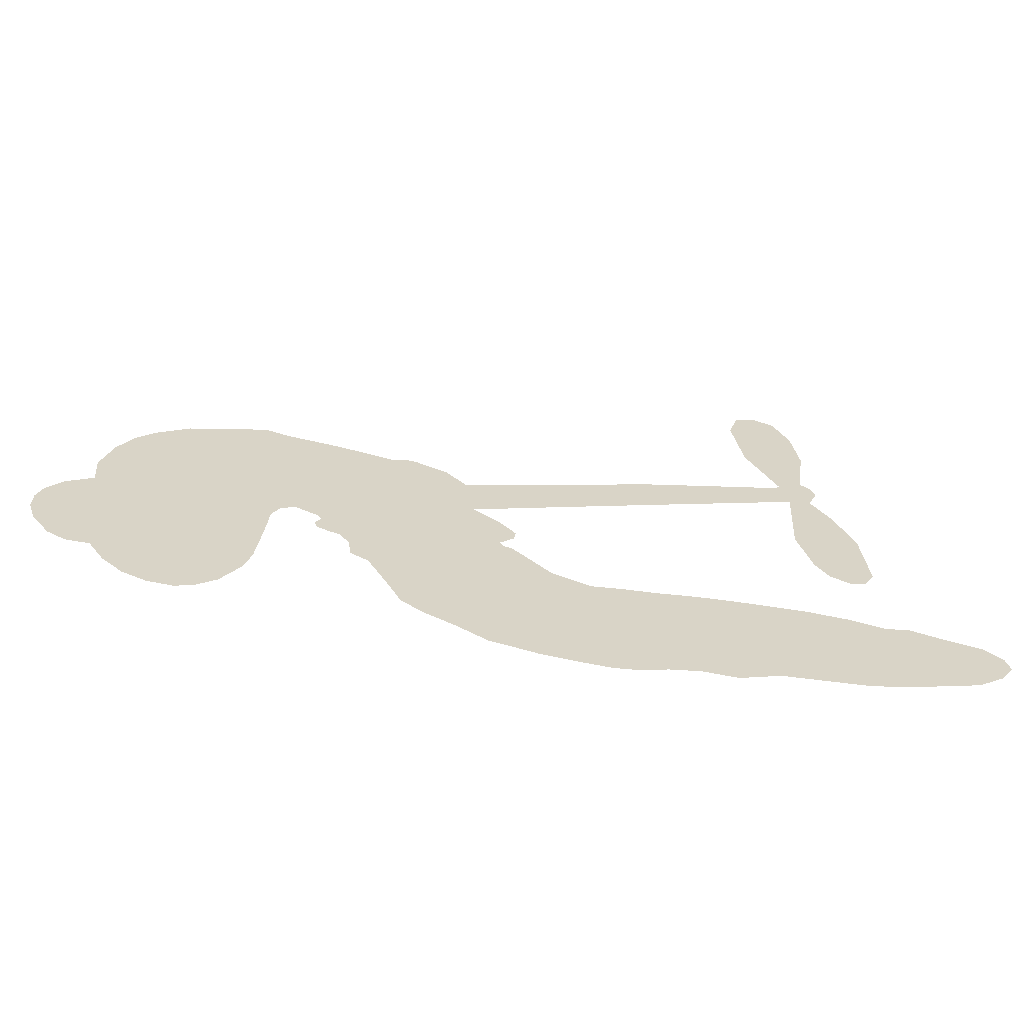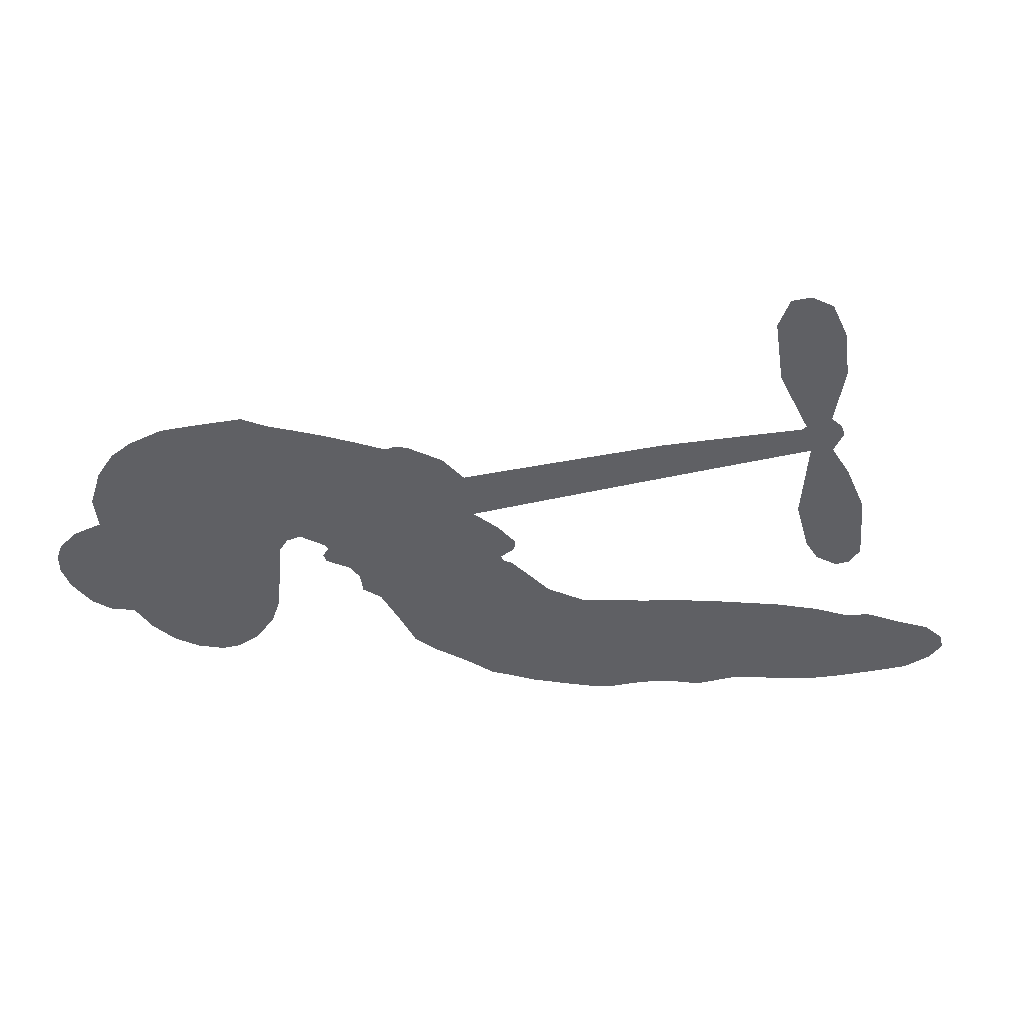
<metadata>
{"format":"obj","ext":"obj","renderer":"f3d","projection":"perspective","resolution":1024,"background":"white","views":[{"elev":-62.0,"azim":-6.2,"up":"+Y"},{"elev":46.0,"azim":-0.8,"up":"+Y"}]}
</metadata>
<code>
v -480.9 -25.68 0
v -484.6 -22.03 0
v -487.4 -17.62 0
v -491.6 -17.08 0
v -494.7 -15.05 0
v -497.9 -10.6 0
v -499.2 -6.724 0
v -499.1 -3.221 0
v -498.1 -0.4261 0
v -495.2 2.719 0
v -490.6 5.036 0
v -491 10.74 0
v -489 17.1 0
v -486.2 21.67 0
v -482.8 24.53 0
v -477.2 27.46 0
v -463.7 29.95 0
v -459.5 28.25 0
v -440.1 22.6 0
v -438.2 23.28 0
v -436.2 22.88 0
v -426.9 15.72 0
v -393.2 22.93 0
v -370 26.32 0
v -369.3 27.02 0
v -374.6 38.06 0
v -376.3 49.33 0
v -374.6 54.43 0
v -371.3 55.12 0
v -367.7 53.28 0
v -365 47.29 0
v -363.8 38.89 0
v -365.2 28.67 0
v -363.4 27.08 0
v -362.8 25.11 0
v -364.3 21.51 0
v -361.1 16.19 0
v -357.7 8.017 0
v -356.6 -3.739 0
v -358.3 -6.474 0
v -360.7 -7.172 0
v -364.2 -5.179 0
v -366.4 -1.64 0
v -368.8 7.107 0
v -368 21.33 0
v -425.4 6.719 0
v -418 -0.4932 0
v -418.3 -2.385 0
v -420.6 -4.25 0
v -420.1 -5.393 0
v -418.8 -5.839 0
v -412.1 -13.01 0
v -405.4 -16.2 0
v -395.1 -16.45 0
v -369.7 -17.95 0
v -362.8 -19.25 0
v -357.1 -21.12 0
v -353.2 -20.86 0
v -341.8 -24.74 0
v -338.8 -27.5 0
v -338.1 -30.16 0
v -340.1 -33.17 0
v -344.3 -35.91 0
v -362.3 -39.19 0
v -376.5 -38.6 0
v -383.2 -40.38 0
v -389.1 -39.44 0
v -399 -40.79 0
v -402.9 -40.86 0
v -407.3 -40.11 0
v -414.4 -38.72 0
v -422.4 -36.22 0
v -432.7 -29.55 0
v -436.6 -26.41 0
v -442.4 -14.69 0
v -445.5 -12.66 0
v -445.9 -9.16 0
v -447.6 -6.781 0
v -451.7 -4.798 0
v -452.1 -3.359 0
v -451.1 -1.916 0
v -451.7 -0.8901 0
v -455.9 1.456 0
v -458.3 0.4436 0
v -459.7 -1.937 0
v -461.1 -16.48 0
v -462.5 -20.62 0
v -465.7 -25.28 0
v -469.3 -27.77 0
v -472.3 -28.5 0
v -476.7 -27.76 0
v -396.7 14.11 0
v -368.4 25.5 0
v -449.4 0.1256 0
v -422.4 -5.586 0
v -415.5 -9.291 0
v -449.9 -3.434 0
v -437.5 20.31 0
v -421.2 3.305 0
v -382.4 17.75 0
v -367.1 27.33 0
v -375.2 19.55 0
v -371.6 20.44 0
v -449.6 -5.875 0
v -423.2 -2.923 0
v -372 32.54 0
v -365.6 24.85 0
v -368.7 30.71 0
v -342 -29.74 0
v -360.5 -3.263 0
v -451.6 3.825 0
v -419.9 -7.795 0
v -447.3 -3.95 0
v -472.1 -22.77 0
v -493.7 -3.621 0
v -462.9 2.251 0
v -430.5 19.91 0
v -421 -1.054 0
v -381.6 24.64 0
v -375.8 25.49 0
v -427.7 -5.278 0
v -443.3 18.06 0
v -443.1 -5.225 0
v -458.1 6.259 0
v -425.2 1.333 0
v -370.6 23.32 0
v -425.2 -10.37 0
v -373.8 22.87 0
v -377.2 22.34 0
v -441 -9.881 0
v -354.6 -27.98 0
v -368.4 14.22 0
v -372.1 50.74 0
v -364.5 33.78 0
v -357.1 2.139 0
v -489.6 -10.46 0
v -378.8 18.65 0
v -354.9 -24.23 0
v -366 17.66 0
v -361.6 -26.3 0
v -347.5 -22.93 0
v -350.8 -25.8 0
v -479.6 17.24 0
v -401 -31.85 0
v -476.9 -22.95 0
v -468.5 -16.3 0
v -495.1 -7.525 0
v -444 7.196 0
v -419.5 -14.93 0
v -375.4 43.69 0
v -368.5 34.86 0
v -489.1 -14.23 0
v -482.3 -12.9 0
v -486 -11.93 0
v -482.5 -5.723 0
v -486.3 -7.582 0
v -353.2 -37.83 0
v -346.2 -27.53 0
v -482.2 20.4 0
v -464.9 22.12 0
v -400.9 -36.57 0
v -464.9 -17.53 0
v -460.3 -9.213 0
v -468 -20.83 0
v -447.5 4.393 0
v -416.3 -12.74 0
v -414.1 -18.35 0
v -483.2 -9.334 0
v -476.5 -9.562 0
v -487.1 -0.7956 0
v -490.4 -6.236 0
v -484.3 15.88 0
v -477 22.11 0
v -463.1 25.88 0
v -394.1 -39.78 0
v -405.3 -34.59 0
v -444.8 0.5719 0
v -450.3 11.83 0
v -485.6 -4.058 0
v -481.6 -0.1429 0
v -470.5 28.76 0
v -454.7 5.305 0
v -398 -34.14 0
v -395.5 -27.42 0
v -449.8 7.758 0
v -467.7 25.44 0
v -449.9 25.84 0
v -454.1 8.943 0
v -472.6 24.37 0
v -460.3 13.98 0
v -456.8 21.18 0
v -458 10.57 0
v -459.2 24.36 0
v -454.5 15.24 0
v -464.2 8.566 0
v -454.8 27.12 0
v -460.8 8.057 0
v -453.3 23.48 0
v -452.6 19.29 0
v -448.9 21.82 0
v -448.2 17.68 0
v -445.1 24.32 0
v -445.5 13.73 0
v -445 21.08 0
v -460 3.347 0
v -425 -7.296 0
v -428.5 -8.623 0
v -434.5 -5.416 0
v -430.4 -14.69 0
v -368.4 49.37 0
v -371.6 46.2 0
v -371.2 41.44 0
v -474.8 -17.04 0
v -471.4 -18.97 0
v -436 11.84 0
v -482.6 -17.7 0
v -466.2 -3.996 0
v -410.3 -16.45 0
v -409 -23.2 0
v -407.2 -19.53 0
v -411.2 -20.44 0
v -417.3 -24.51 0
v -413.1 -23.93 0
v -401.9 -24.15 0
v -415.7 -31.12 0
v -405.3 -22.47 0
v -406.3 -27.84 0
v -400.9 -19.59 0
v -415.4 -27.34 0
v -427.4 -32.74 0
v -411.2 -28.77 0
v -491.3 0.5458 0
v -490 -2.718 0
v -487.6 13.19 0
v -486.9 8.311 0
v -483.5 11.46 0
v -481.5 5.874 0
v -480 26 0
v -480.2 22.85 0
v -404.8 -38.25 0
v -410.1 -36.21 0
v -477.1 -3.725 0
v -473.9 28.13 0
v -471.3 16.3 0
v -438.9 -5.927 0
v -436.1 -9.82 0
v -437.7 2.01 0
v -440.2 -1.693 0
v -436.5 -1.951 0
v -431.6 -1.324 0
v -429.3 -22.06 0
v -370.9 37.73 0
v -367.6 39.9 0
v -364.4 43.09 0
v -368 44.73 0
v -474.6 -20.45 0
v -478.5 -18.88 0
v -478.3 -14.55 0
v -431.6 15.29 0
v -440.1 14.23 0
v -485 -15.21 0
v -463.3 -1.598 0
v -467.7 0.9898 0
v -460 -5.585 0
v -465.1 -12 0
v -463.6 -6.985 0
v -468 -8.327 0
v -471.7 -4.054 0
v -404.5 -30.86 0
v -401.9 -27.98 0
v -408.6 -31.72 0
v -412.6 -33.31 0
v -397.2 -23.07 0
v -381.7 -16.8 0
v -396.3 -19.65 0
v -392.5 -22.63 0
v -388.1 -16.45 0
v -391 -27 0
v -392.5 -30.83 0
v -383.8 -23.95 0
v -391.7 -19.15 0
v -396 -31 0
v -390.5 -34.98 0
v -388.1 -24.31 0
v -386.8 -20.35 0
v -385.7 -35.68 0
v -382.4 -20.52 0
v -384.6 -29.44 0
v -376 -25.37 0
v -388.4 -30.56 0
v -375.6 -17.38 0
v -379.8 -23.68 0
v -380.9 -27.62 0
v -376.5 -21.27 0
v -379.9 -33.56 0
v -370.7 -23.39 0
v -400.1 -16.17 0
v -486.2 3.75 0
v -480.3 -3.212 0
v -479.2 -6.486 0
v -478.3 -0.4456 0
v -479.7 2.868 0
v -474.2 -0.7714 0
v -475.3 7.942 0
v -476 2.582 0
v -471.6 2.924 0
v -467.9 5.679 0
v -464.7 5.116 0
v -468.8 11.36 0
v -471.5 7.046 0
v -473.2 20.09 0
v -475.5 16.5 0
v -468.8 19.94 0
v -478.6 12.34 0
v -473.9 12.36 0
v -466.4 15.84 0
v -432.4 -8.59 0
v -433.2 -12.22 0
v -439.4 -20.49 0
v -437.7 -14.12 0
v -440.9 -17.61 0
v -437.1 -17.5 0
v -434.3 -21.33 0
v -431.2 -4.625 0
v -427.6 -1.485 0
v -430.1 2.783 0
v -432.3 -25.39 0
v -420.3 -28.94 0
v -480.8 -21.89 0
v -434.3 17.87 0
v -442.8 11.11 0
v -446.6 10 0
v -439.4 7.958 0
v -439.3 17.5 0
v -460.7 -12.85 0
v -469 -2.146 0
v -474.5 -6.417 0
v -472.1 -10.29 0
v -474.7 -13.14 0
v -382.1 -36.69 0
v -376.4 -30.1 0
v -483.1 2.87 0
v -480.7 9.4 0
v -464.9 12.35 0
v -430.9 -18.62 0
v -424.9 -17.82 0
v -437.9 -23.41 0
v -427.6 4.712 0
v -428.1 10.88 0
v -433.9 2.855 0
v -432.2 8.237 0
v -436.4 14.98 0
v -441.5 3.697 0
v -468.9 -12.44 0
v -375.6 -34.39 0
v -369.5 -38.91 0
v -368.6 -31.62 0
v -373 -38.74 0
v -371.2 -34.99 0
v -366.6 -35.69 0
v -372.5 -31.32 0
v -370.7 -27.64 0
v -362.6 -31.7 0
v -366.4 -25.97 0
v -364 -22.99 0
v -360.3 -22.91 0
v -366.3 -18.63 0
v -411 10.44 0
v -410 19.35 0
v -430.8 12.14 0
v -435.8 6.791 0
v -362.5 -35.45 0
v -357 -33.61 0
v -357.7 -38.65 0
v -350.1 -30.86 0
v -367.5 -21.86 0
v -418.2 8.584 0
v -353.8 -31.53 0
v -348.7 -36.91 0
v -351.3 -34.36 0
v -347.2 -33.39 0
v -418.5 17.54 0
v -425.4 12.73 0
v -422.7 16.63 0
v -362.3 1.63 0
v -360 4.847 0
v -363.4 9.847 0
v -367.6 2.734 0
v -364.3 5.459 0
v -493.5 -11.21 0
v -421.1 -11.43 0
v -424.3 -14.05 0
v -457.8 17.38 0
v -461.2 19.9 0
v -450.8 15.16 0
v -418.3 -37.42 0
v -419.1 -33.56 0
v -372.8 -20.13 0
v -426.9 -26.85 0
v -422.2 -25.01 0
v -419.5 -20.34 0
v -425.4 -22.97 0
v -417.6 -17.53 0
v -423 -20.3 0
v -365.8 -29.51 0
v -358.6 -29.62 0
v -357.9 -26.15 0
v -419.7 13.03 0
v -421.8 7.651 0
v -415.3 12.02 0
v -414.2 18.45 0
v -403.9 12.28 0
v -411.8 14.77 0
v -407.5 11.36 0
v -401.6 21.15 0
v -406.7 16 0
v -402.2 16.56 0
v -405.8 20.25 0
v -400.3 13.2 0
v -359.4 12.1 0
v -364.3 13.8 0
v -368.6 10.66 0
v -462.7 16.52 0
v -430 -31.12 0
v -424.3 -29.46 0
v -424.8 -34.43 0
v -421.9 -32.3 0
v -422.4 11.01 0
v -387.4 23.79 0
v -384.1 21.43 0
v -389.5 15.94 0
v -386 16.85 0
v -388.6 19.91 0
v -392.7 18.74 0
v -397.4 22.04 0
v -398.3 17.97 0
v -394 -34.44 0
v -396.9 -37.88 0
f 112 206 391
f 186 160 174
f 75 130 76
f 203 122 201
f 105 121 206
f 45 107 93
f 51 50 112
f 123 78 77
f 89 88 114
f 125 118 99
f 1 91 145
f 162 164 87
f 25 108 106
f 43 42 110
f 80 79 97
f 126 93 24
f 58 138 142
f 179 299 180
f 128 129 102
f 105 125 325
f 52 166 167
f 143 159 172
f 240 176 70
f 142 138 131
f 176 240 161
f 223 231 219
f 59 158 109
f 95 112 50
f 117 21 98
f 113 94 97
f 97 104 113
f 104 78 113
f 349 383 22
f 166 112 391
f 105 95 49
f 74 73 327
f 51 112 96
f 82 94 111
f 107 34 101
f 52 218 53
f 323 345 322
f 203 260 122
f 90 89 114
f 167 221 218
f 145 256 257
f 91 90 114
f 298 232 170
f 98 19 334
f 282 183 437
f 77 76 130
f 4 3 152
f 152 5 4
f 56 365 366
f 45 126 103
f 115 9 8
f 8 7 147
f 45 139 36
f 106 151 252
f 147 7 6
f 381 158 375
f 114 145 91
f 246 208 245
f 136 154 156
f 10 9 115
f 19 122 334
f 205 83 124
f 17 174 18
f 84 205 116
f 165 111 94
f 182 83 111
f 162 146 164
f 239 15 159
f 206 207 127
f 129 137 102
f 236 234 235
f 350 250 326
f 172 159 14
f 180 302 342
f 126 45 93
f 322 318 320
f 239 238 15
f 211 150 212
f 5 152 390
f 136 152 154
f 25 93 101
f 31 30 210
f 107 45 36
f 124 192 197
f 161 183 144
f 119 430 137
f 120 119 129
f 296 364 376
f 359 361 355
f 287 274 285
f 363 373 406
f 276 285 281
f 50 49 95
f 53 218 220
f 275 54 297
f 49 48 118
f 126 128 103
f 274 287 294
f 58 57 138
f 78 123 113
f 407 406 131
f 118 105 49
f 375 158 142
f 68 161 69
f 61 109 62
f 421 139 132
f 109 60 59
f 166 52 96
f 423 394 160
f 60 109 61
f 348 349 351
f 85 84 116
f 141 58 142
f 162 87 86
f 43 110 385
f 134 32 151
f 386 385 135
f 110 42 41
f 110 135 385
f 102 103 128
f 57 366 407
f 40 110 41
f 40 39 110
f 421 387 420
f 119 137 129
f 141 158 59
f 37 36 139
f 105 206 95
f 47 118 48
f 94 81 97
f 95 206 112
f 430 433 432
f 432 100 430
f 413 416 369
f 82 81 94
f 177 165 94
f 98 20 19
f 98 21 20
f 97 79 104
f 63 62 109
f 108 151 106
f 117 330 259
f 210 133 211
f 93 107 101
f 83 82 111
f 259 22 117
f 348 99 46
f 47 99 118
f 24 93 25
f 132 139 45
f 35 34 107
f 126 24 128
f 101 34 33
f 118 125 105
f 130 123 77
f 115 8 147
f 128 24 120
f 108 101 33
f 27 133 28
f 108 33 134
f 255 253 254
f 185 111 165
f 28 133 29
f 133 30 29
f 129 128 120
f 110 39 135
f 159 15 14
f 145 114 256
f 193 160 394
f 101 108 25
f 389 388 385
f 36 35 107
f 168 154 153
f 81 80 97
f 372 373 363
f 151 108 134
f 214 114 164
f 145 257 329
f 163 265 335
f 179 233 171
f 390 6 5
f 147 390 171
f 113 123 177
f 177 123 248
f 209 346 392
f 397 396 225
f 261 154 152
f 27 150 211
f 253 252 151
f 152 136 390
f 3 2 216
f 168 169 300
f 261 152 3
f 168 156 154
f 261 153 154
f 234 236 172
f 179 156 155
f 147 171 115
f 64 374 372
f 375 380 381
f 141 142 158
f 142 131 375
f 172 14 13
f 143 173 239
f 308 205 197
f 196 198 187
f 283 175 67
f 161 144 176
f 264 266 163
f 214 146 213
f 85 262 264
f 262 85 116
f 114 88 164
f 87 164 88
f 177 94 113
f 332 148 331
f 112 166 96
f 166 149 403
f 346 209 345
f 223 219 221
f 169 168 153
f 155 156 168
f 265 162 86
f 162 265 146
f 179 180 170
f 11 10 232
f 136 156 171
f 171 156 179
f 12 234 13
f 172 13 234
f 173 311 189
f 189 311 313
f 16 173 189
f 200 198 199
f 288 280 284
f 183 282 144
f 270 184 224
f 70 176 241
f 245 248 123
f 148 165 177
f 188 194 192
f 188 182 185
f 179 155 299
f 179 170 233
f 299 300 242
f 301 302 180
f 188 192 124
f 17 181 186
f 83 182 124
f 438 161 68
f 437 283 279
f 288 290 286
f 220 226 228
f 332 165 148
f 188 185 178
f 17 186 174
f 189 186 181
f 174 193 18
f 185 182 111
f 202 187 200
f 182 188 124
f 16 189 243
f 311 173 312
f 189 313 186
f 194 190 192
f 18 193 196
f 194 188 178
f 190 195 197
f 160 193 174
f 198 196 193
f 122 204 201
f 393 194 199
f 160 313 316
f 304 314 343
f 190 197 192
f 198 193 191
f 197 195 308
f 199 191 393
f 198 191 199
f 395 194 178
f 198 200 187
f 201 200 199
f 204 19 202
f 395 199 194
f 201 395 203
f 332 178 185
f 204 202 200
f 260 331 333
f 201 204 200
f 19 204 122
f 83 205 84
f 197 205 124
f 207 206 121
f 206 127 391
f 324 317 207
f 130 320 246
f 250 350 249
f 123 130 245
f 127 207 209
f 207 121 324
f 30 133 210
f 133 27 211
f 150 26 212
f 210 211 255
f 252 212 26
f 253 255 212
f 146 354 339
f 258 153 216
f 146 214 164
f 256 214 213
f 353 247 333
f 348 46 349
f 2 1 329
f 216 257 258
f 307 263 308
f 354 267 338
f 52 167 218
f 221 220 218
f 221 167 223
f 269 270 227
f 219 226 220
f 53 220 228
f 167 222 223
f 219 220 221
f 402 400 404
f 328 225 229
f 222 229 223
f 269 227 271
f 226 227 224
f 224 273 228
f 397 72 396
f 71 70 241
f 227 226 219
f 226 224 228
f 223 229 231
f 144 269 176
f 273 224 184
f 297 53 228
f 399 251 327
f 231 229 225
f 400 402 399
f 426 427 425
f 71 241 272
f 219 231 227
f 10 115 232
f 233 115 171
f 170 232 233
f 115 233 232
f 11 235 12
f 234 12 235
f 11 232 298
f 236 143 172
f 235 11 298
f 235 237 343
f 299 301 180
f 237 302 304
f 143 239 159
f 173 16 238
f 173 238 239
f 70 69 240
f 161 240 69
f 176 269 271
f 271 231 272
f 338 268 337
f 262 263 217
f 314 312 143
f 189 181 243
f 316 313 244
f 246 245 130
f 249 248 245
f 319 322 321
f 318 207 317
f 250 249 208
f 215 260 333
f 249 245 208
f 248 247 353
f 250 208 324
f 247 248 249
f 325 250 324
f 325 326 250
f 230 399 424
f 400 222 401
f 106 252 26
f 253 151 32
f 255 254 31
f 212 252 253
f 210 255 31
f 253 32 254
f 212 255 211
f 214 256 114
f 257 256 213
f 257 213 258
f 216 2 329
f 339 258 213
f 169 153 258
f 330 117 98
f 326 351 350
f 331 260 203
f 259 330 352
f 3 216 261
f 153 261 216
f 263 262 116
f 266 264 262
f 310 304 305
f 301 242 303
f 265 266 267
f 266 262 217
f 267 266 217
f 265 163 266
f 268 267 217
f 268 338 267
f 263 336 217
f 268 303 337
f 270 269 144
f 227 231 271
f 270 144 282
f 227 270 224
f 272 231 225
f 176 271 241
f 272 225 396
f 241 271 272
f 184 278 276
f 228 273 275
f 276 284 285
f 285 274 277
f 273 276 275
f 284 276 278
f 184 276 273
f 54 275 281
f 175 283 437
f 276 281 275
f 279 184 282
f 278 184 279
f 437 279 282
f 290 288 284
f 376 398 296
f 277 54 281
f 282 184 270
f 438 183 161
f 66 286 67
f 67 286 283
f 279 290 278
f 284 280 285
f 285 280 287
f 277 281 285
f 340 65 295
f 278 290 284
f 292 287 280
f 294 287 292
f 340 286 66
f 341 293 295
f 292 280 293
f 358 359 355
f 279 283 290
f 286 290 283
f 293 280 288
f 291 294 398
f 294 292 289
f 295 293 288
f 289 292 293
f 294 289 296
f 294 291 274
f 340 288 286
f 293 341 289
f 361 362 341
f 365 376 364
f 342 170 180
f 275 297 228
f 237 235 298
f 300 299 155
f 301 299 242
f 168 300 155
f 337 300 169
f 242 337 303
f 342 302 237
f 305 301 303
f 311 312 244
f 336 303 268
f 307 310 306
f 301 305 302
f 305 303 306
f 303 336 306
f 304 302 305
f 307 306 263
f 305 306 310
f 308 263 116
f 307 195 309
f 308 116 205
f 195 307 308
f 309 344 316
f 309 244 315
f 307 309 310
f 315 310 309
f 312 173 143
f 313 311 244
f 314 143 236
f 315 312 314
f 244 309 316
f 186 313 160
f 343 314 236
f 315 314 304
f 315 304 310
f 244 312 315
f 344 309 195
f 393 394 423
f 208 246 317
f 318 317 246
f 75 320 130
f 207 318 209
f 323 251 345
f 320 318 246
f 320 321 322
f 322 319 323
f 320 75 321
f 318 322 209
f 347 74 323
f 327 323 74
f 317 324 208
f 325 324 121
f 105 325 121
f 326 325 125
f 348 326 125
f 350 247 249
f 230 425 399
f 323 327 251
f 427 397 328
f 73 399 327
f 145 329 1
f 216 329 257
f 334 330 98
f 215 352 260
f 332 331 203
f 331 148 333
f 178 332 203
f 332 185 165
f 353 333 148
f 371 247 350
f 122 260 334
f 334 260 352
f 336 263 306
f 265 86 335
f 268 217 336
f 300 337 242
f 337 169 338
f 169 258 339
f 265 354 146
f 146 339 213
f 169 339 338
f 65 340 66
f 288 340 295
f 65 355 295
f 341 295 355
f 237 298 342
f 170 342 298
f 235 343 236
f 304 343 237
f 195 190 344
f 423 344 190
f 346 345 251
f 322 345 209
f 399 425 400
f 391 392 149
f 99 348 125
f 323 319 347
f 413 410 368
f 259 370 22
f 215 351 370
f 326 348 351
f 371 333 247
f 370 351 349
f 371 215 333
f 259 352 215
f 334 352 330
f 148 177 353
f 248 353 177
f 267 354 265
f 339 354 338
f 360 363 357
f 289 341 362
f 357 359 360
f 358 356 359
f 364 140 365
f 360 359 356
f 355 65 358
f 361 359 357
f 356 64 360
f 364 405 140
f 361 357 362
f 355 361 341
f 357 363 405
f 289 362 296
f 360 64 372
f 374 157 373
f 296 362 364
f 362 357 405
f 366 365 140
f 398 376 55
f 366 140 407
f 56 366 57
f 417 415 418
f 365 56 367
f 428 384 383
f 22 370 349
f 215 370 259
f 350 351 371
f 215 371 351
f 373 157 380
f 363 360 372
f 378 375 131
f 373 378 406
f 372 374 373
f 381 380 379
f 365 367 376
f 55 376 367
f 377 410 408
f 46 383 349
f 406 378 131
f 373 380 378
f 63 381 379
f 380 375 378
f 157 379 380
f 63 109 381
f 158 381 109
f 408 382 384
f 22 383 384
f 386 135 38
f 377 408 428
f 428 46 409
f 385 386 389
f 387 386 38
f 389 44 388
f 421 420 37
f 422 44 387
f 386 387 389
f 43 385 388
f 44 389 387
f 171 390 136
f 6 390 147
f 392 391 127
f 166 391 149
f 209 392 127
f 149 392 346
f 394 393 191
f 190 194 393
f 193 394 191
f 423 160 316
f 203 395 178
f 199 395 201
f 272 396 71
f 222 328 229
f 328 397 225
f 291 398 55
f 294 296 398
f 400 328 222
f 401 222 167
f 399 402 251
f 167 403 401
f 404 149 346
f 404 400 401
f 346 251 402
f 166 403 167
f 404 403 149
f 404 401 403
f 346 402 404
f 140 405 363
f 362 405 364
f 407 131 138
f 363 406 140
f 407 138 57
f 140 406 407
f 410 377 368
f 413 411 410
f 428 408 384
f 382 408 410
f 413 414 416
f 382 410 411
f 369 411 413
f 416 414 412
f 436 434 435
f 413 368 414
f 417 416 412
f 92 436 419
f 418 369 416
f 417 419 436
f 139 421 37
f 417 418 416
f 417 412 419
f 387 38 420
f 422 421 132
f 344 423 316
f 421 422 387
f 393 423 190
f 72 397 427
f 399 73 424
f 400 425 328
f 425 427 328
f 425 230 426
f 72 427 426
f 46 428 383
f 377 428 409
f 119 429 430
f 137 430 100
f 432 433 431
f 429 23 433
f 434 431 433
f 433 430 429
f 434 433 23
f 415 417 436
f 92 431 434
f 434 436 92
f 434 23 435
f 415 436 435
f 437 183 438
f 68 175 438
f 437 438 175

</code>
